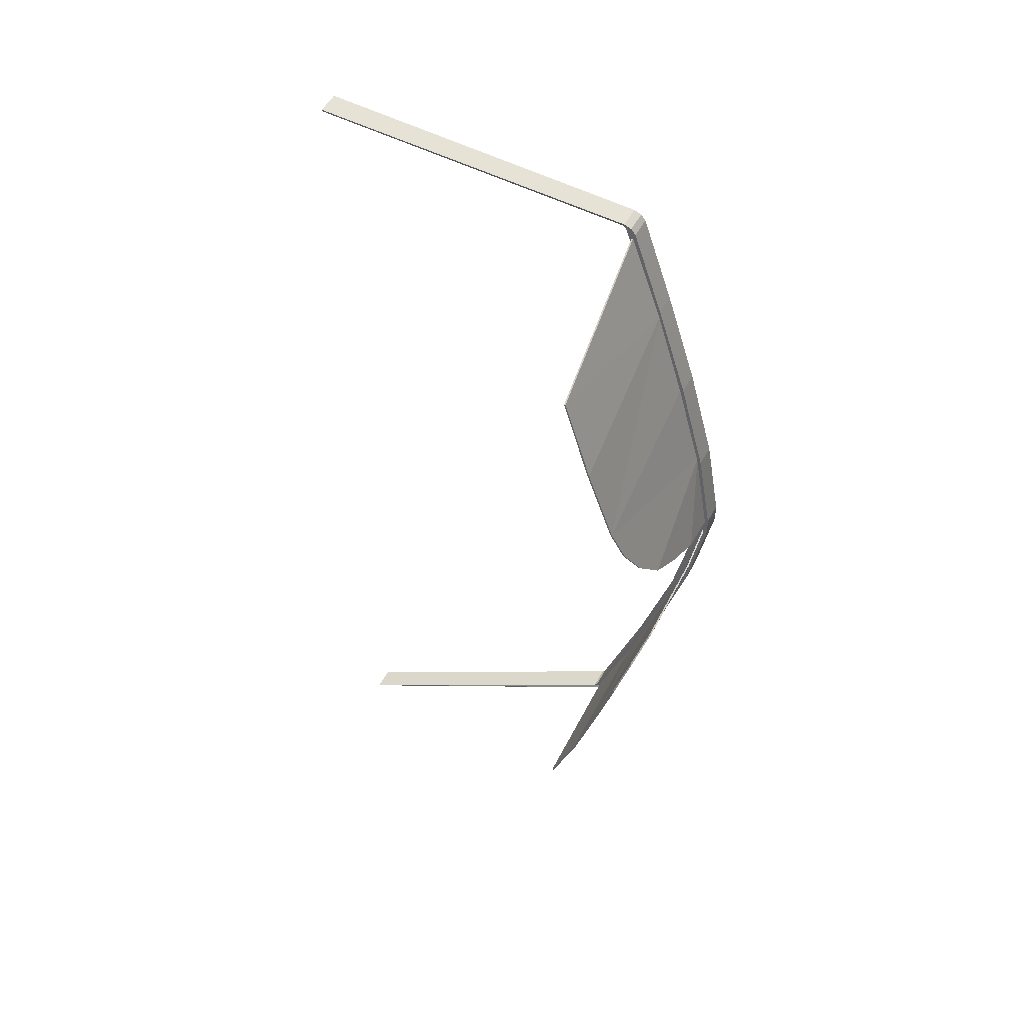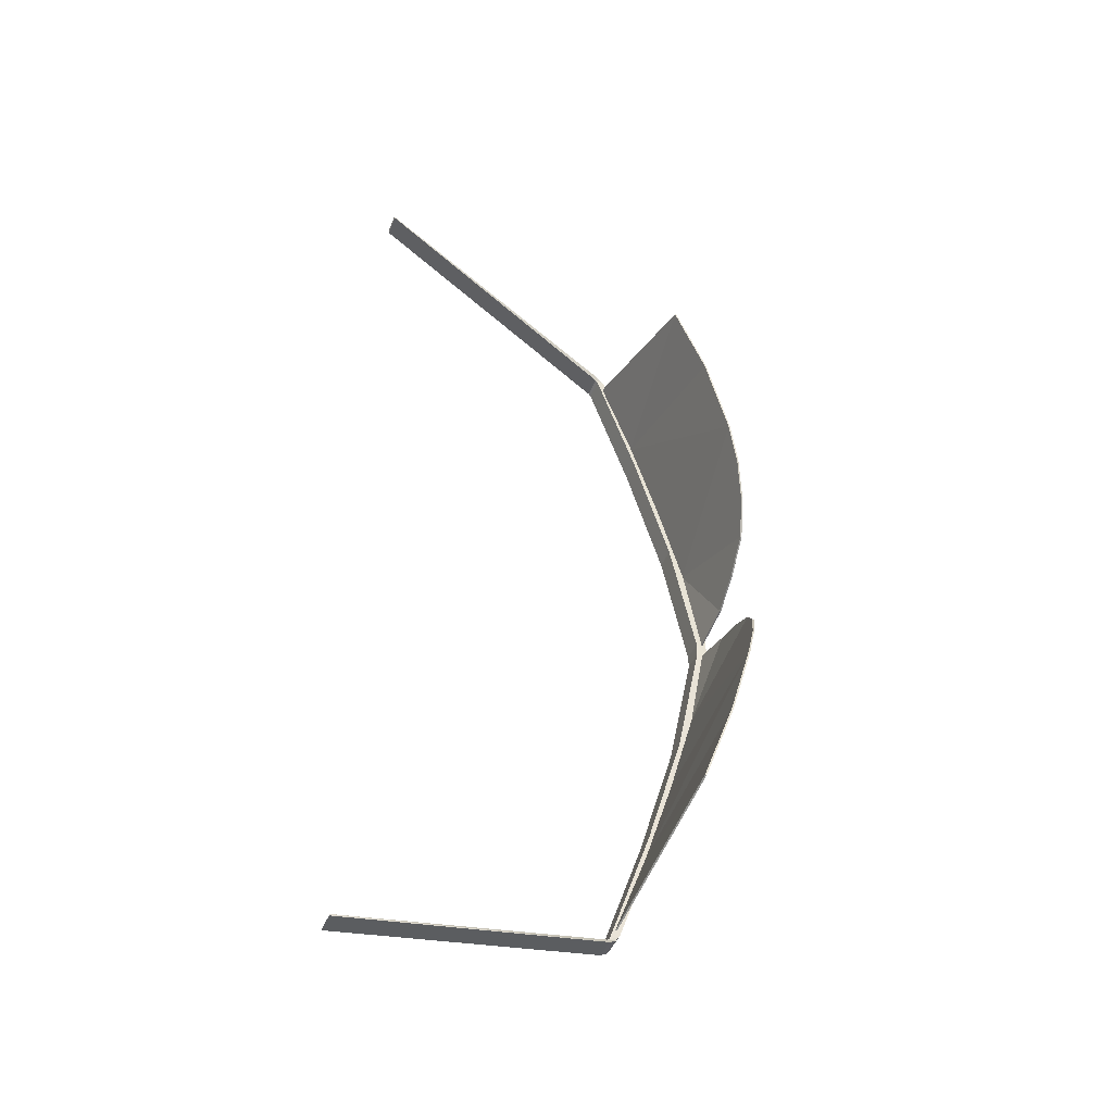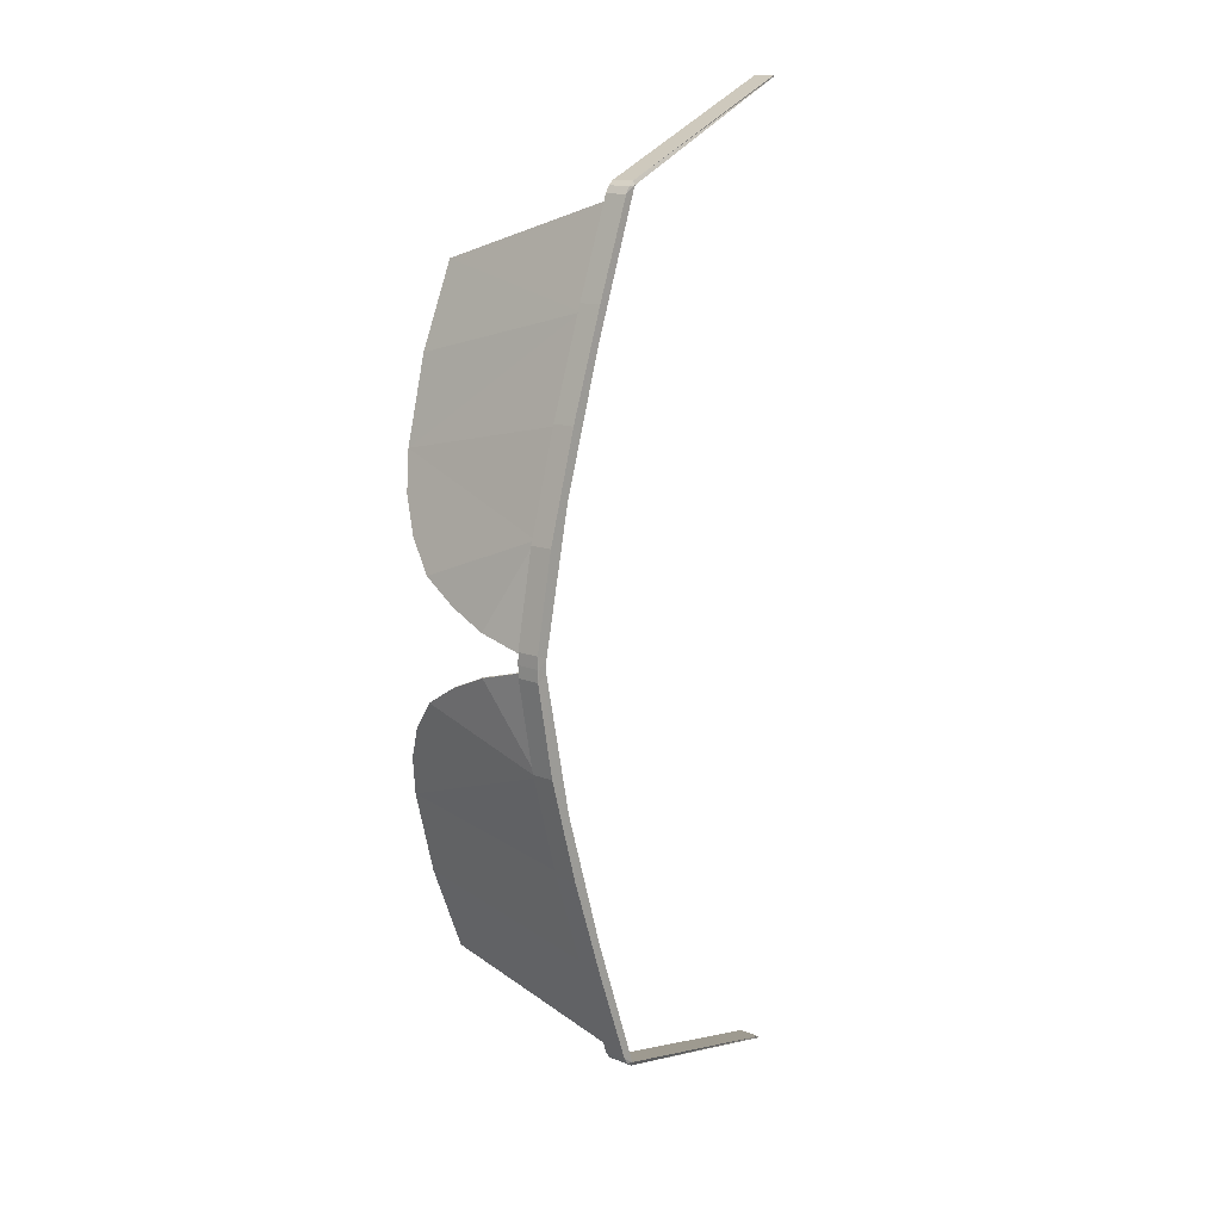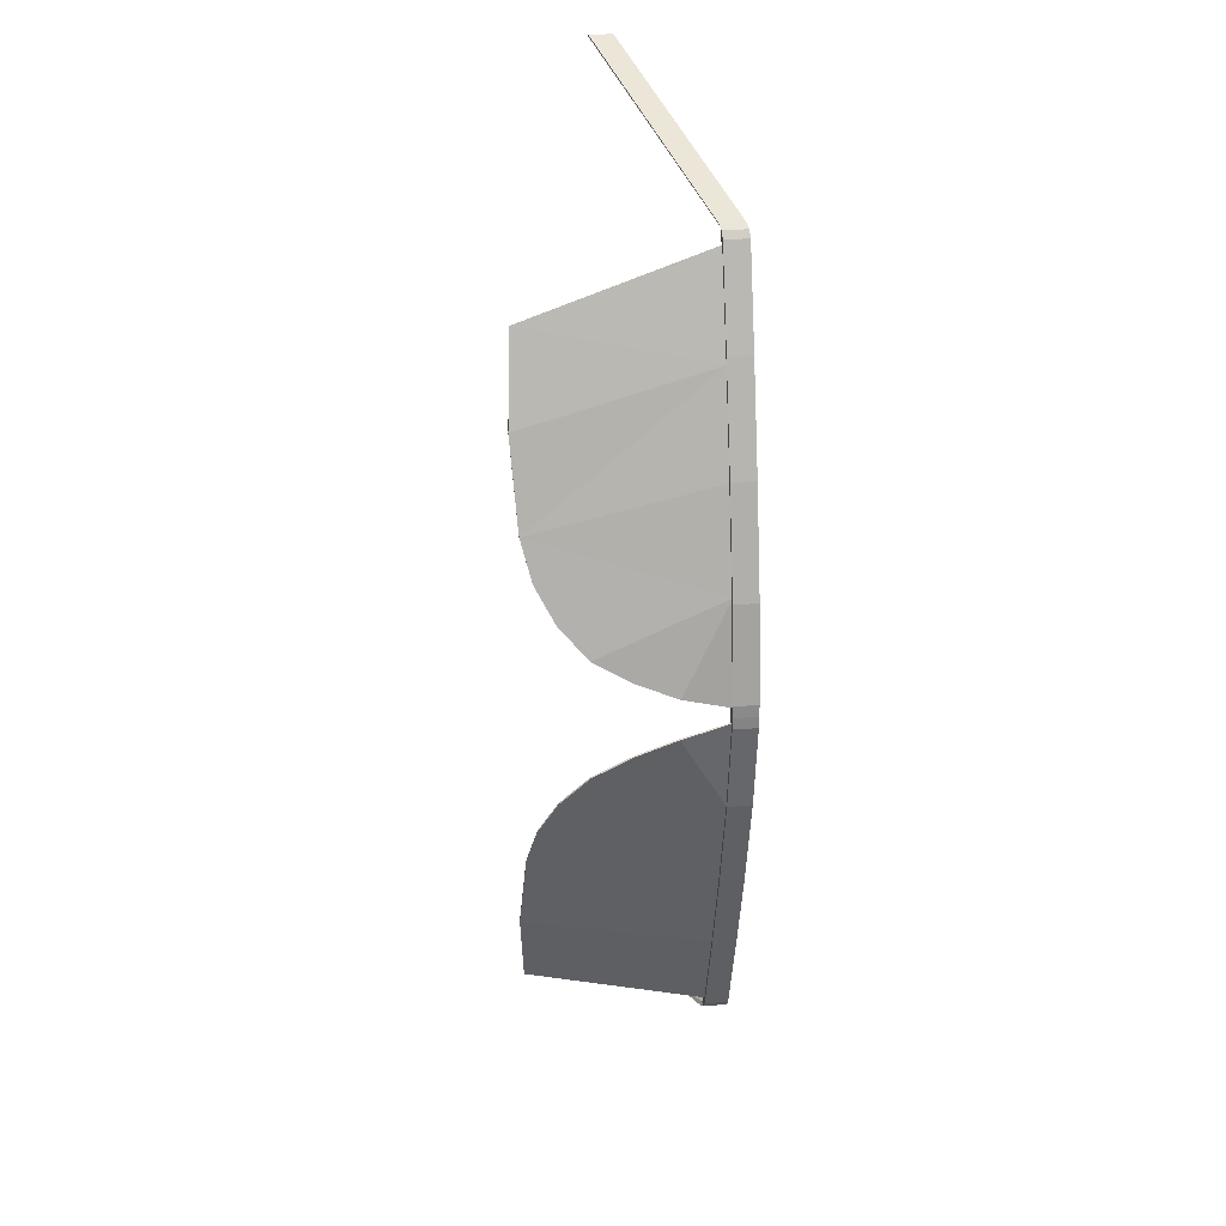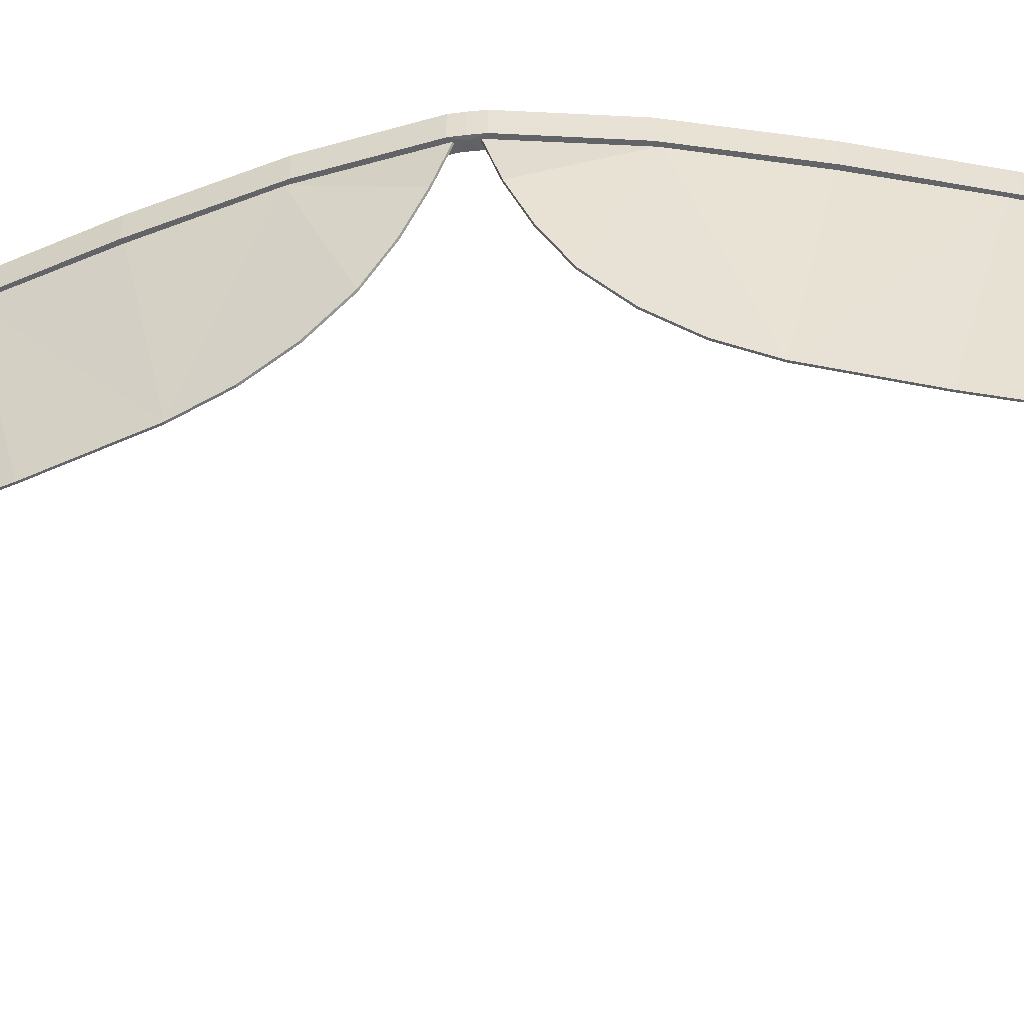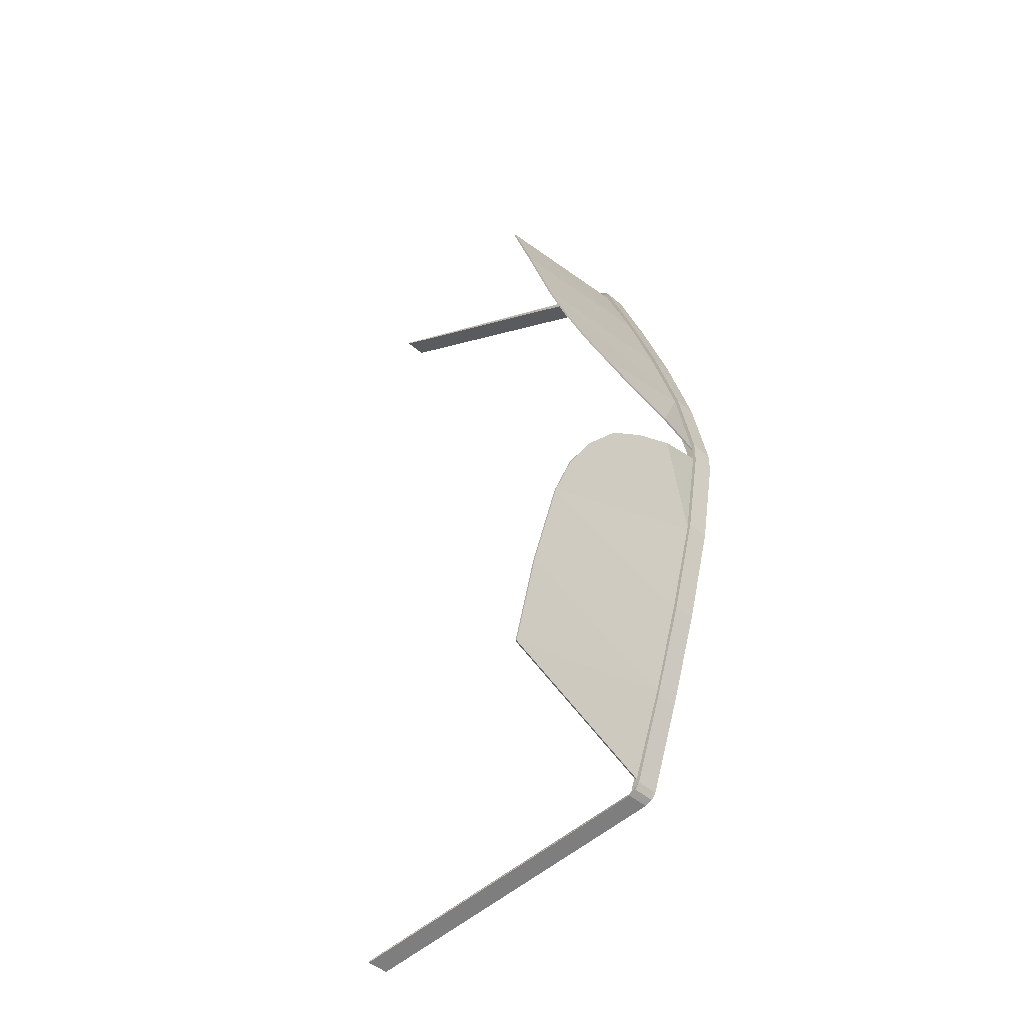
<metadata>
{"format":"obj","ext":"obj","renderer":"f3d","projection":"perspective","resolution":1024,"background":"white","views":[{"elev":51.1,"azim":27.2,"up":"+Z"},{"elev":-44.5,"azim":-20.7,"up":"+Z"},{"elev":13.1,"azim":132.5,"up":"+Z"},{"elev":27.9,"azim":83.3,"up":"+Z"},{"elev":-50.7,"azim":97.1,"up":"+Y"},{"elev":-46.6,"azim":45.7,"up":"+Z"}]}
</metadata>
<code>
o ColobotMesh_1.001_ColobotMesh_.001
v 0.4974 1.081 -0.3961
v 0.6094 1.081 -0.007771
v 0.6038 0.9541 -0.05968
v 0.571 0.8969 -0.1669
v 0.5141 0.8964 -0.3375
v 0.5327 1.081 -0.3012
v 0.5636 1.081 -0.205
v 0.5914 1.081 -0.1078
v 0.594 0.9261 -0.09101
v 0.5831 0.907 -0.1268
v 0.5447 0.8914 -0.2528
v 0.6118 1.033 -0.02062
v 0.6084 0.9923 -0.03748
v 0.4958 1.081 -0.3956
v 0.6078 1.081 -0.00729
v 0.6022 0.9542 -0.0592
v 0.5694 0.8969 -0.1664
v 0.5125 0.8965 -0.3371
v 0.5311 1.081 -0.3007
v 0.562 1.081 -0.2045
v 0.5898 1.081 -0.1074
v 0.5924 0.9261 -0.09053
v 0.5815 0.907 -0.1263
v 0.5431 0.8914 -0.2523
v 0.6102 1.033 -0.02014
v 0.6068 0.9923 -0.037
v 0.4974 1.081 0.3961
v 0.6094 1.081 0.007771
v 0.6038 0.9541 0.05968
v 0.571 0.8969 0.1669
v 0.5141 0.8964 0.3375
v 0.5327 1.081 0.3012
v 0.5636 1.081 0.205
v 0.5914 1.081 0.1078
v 0.594 0.9261 0.09101
v 0.5831 0.907 0.1268
v 0.5447 0.8914 0.2528
v 0.6118 1.033 0.02062
v 0.6084 0.9923 0.03748
v 0.4958 1.081 0.3956
v 0.6078 1.081 0.00729
v 0.6022 0.9542 0.0592
v 0.5694 0.8969 0.1664
v 0.5125 0.8965 0.3371
v 0.5311 1.081 0.3007
v 0.562 1.081 0.2045
v 0.5898 1.081 0.1074
v 0.5924 0.9261 0.09053
v 0.5815 0.907 0.1263
v 0.5431 0.8914 0.2523
v 0.6102 1.033 0.02014
v 0.6068 0.9923 0.037
f 4 6 7
f 1 6 5
f 8 3 9
f 4 7 8
f 8 2 12
f 6 4 11
f 17 20 19
f 14 18 19
f 16 21 22
f 17 21 20
f 21 16 26
f 19 18 24
f 4 17 24
f 1 14 19
f 13 26 16
f 9 22 23
f 5 18 14
f 3 16 22
f 8 21 15
f 12 25 26
f 7 20 21
f 11 24 18
f 2 15 25
f 6 19 20
f 10 23 17
f 10 4 8
f 21 17 23
f 8 9 10
f 13 8 12
f 5 6 11
f 13 3 8
f 11 4 24
f 25 21 26
f 21 23 22
f 17 19 24
f 25 15 21
f 6 1 19
f 3 13 16
f 10 9 23
f 1 5 14
f 9 3 22
f 2 8 15
f 13 12 26
f 8 7 21
f 5 11 18
f 12 2 25
f 7 6 20
f 4 10 17
f 30 33 32
f 27 31 32
f 34 35 29
f 30 34 33
f 34 38 28
f 32 37 30
f 43 45 46
f 40 45 44
f 42 48 47
f 43 46 47
f 47 52 42
f 45 50 44
f 30 50 43
f 27 45 40
f 39 42 52
f 35 49 48
f 31 40 44
f 29 48 42
f 34 41 47
f 38 52 51
f 33 47 46
f 37 44 50
f 28 51 41
f 32 46 45
f 36 43 49
f 36 34 30
f 47 49 43
f 34 36 35
f 39 38 34
f 31 37 32
f 39 34 29
f 37 50 30
f 51 52 47
f 47 48 49
f 43 50 45
f 51 47 41
f 32 45 27
f 29 42 39
f 36 49 35
f 27 40 31
f 35 48 29
f 28 41 34
f 39 52 38
f 34 47 33
f 31 44 37
f 38 51 28
f 33 46 32
f 30 43 36
o ColobotMesh_1_ColobotMesh_
v 0.1957 0.9984 0.5036
v 0.1957 1.022 0.5036
v 0.196 0.9984 -0.5034
v 0.196 1.022 -0.5034
v 0.1964 0.9986 0.5017
v 0.1964 1.022 0.5017
v 0.1968 0.9986 -0.5015
v 0.1968 1.022 -0.5015
v 0.596 1.079 -0.1041
v 0.5671 1.079 -0.2072
v 0.5334 1.079 -0.3088
v 0.596 1.103 -0.1041
v 0.5671 1.103 -0.2072
v 0.5334 1.103 -0.3088
v 0.5959 1.079 0.1037
v 0.5669 1.079 0.207
v 0.5332 1.079 0.3088
v 0.5959 1.103 0.1037
v 0.5669 1.103 0.207
v 0.5332 1.103 0.3088
v 0.6129 1.103 0.01151
v 0.6129 1.103 -0.01217
v 0.6131 1.103 -0.000329
v 0.6129 1.079 -0.01217
v 0.6129 1.079 0.01151
v 0.6131 1.079 -0.000329
v 0.4883 1.101 0.4126
v 0.5 1.103 0.4014
v 0.4953 1.103 0.4082
v 0.4886 1.077 -0.4123
v 0.5003 1.079 -0.4011
v 0.4956 1.079 -0.4079
v 0.5003 1.103 -0.4011
v 0.4886 1.101 -0.4123
v 0.4956 1.103 -0.4079
v 0.5 1.079 0.4014
v 0.4883 1.077 0.4126
v 0.4953 1.079 0.4082
v 0.6018 1.103 -0.007665
v 0.6018 1.103 0.007009
v 0.6106 1.103 -0.000328
v 0.602 1.103 -0.000328
v 0.6018 1.079 0.007009
v 0.6018 1.079 -0.007665
v 0.6095 1.079 -0.000329
v 0.602 1.079 -0.000328
v 0.4895 1.103 0.4063
v 0.4868 1.102 0.409
v 0.4889 1.103 0.4083
v 0.4898 1.079 -0.406
v 0.4871 1.079 -0.4088
v 0.4892 1.079 -0.4081
v 0.4871 1.102 -0.4088
v 0.4898 1.103 -0.406
v 0.4892 1.103 -0.4081
v 0.4868 1.079 0.409
v 0.4895 1.079 0.4063
v 0.4889 1.079 0.4083
v 0.5746 1.079 -0.1422
v 0.5351 1.079 -0.275
v 0.5746 1.103 -0.1422
v 0.5351 1.103 -0.275
v 0.5745 1.103 0.1418
v 0.5349 1.103 0.2749
v 0.5745 1.079 0.1418
v 0.5349 1.079 0.2749
f 115 92 95
f 111 96 91
f 83 85 66
f 70 67 77
f 55 59 60
f 54 58 57
f 54 53 89
f 72 69 68
f 71 68 67
f 55 56 86
f 63 66 65
f 62 65 64
f 73 77 78
f 75 78 76
f 61 64 74
f 79 89 90
f 81 90 88
f 82 86 87
f 84 87 85
f 80 88 69
f 91 94 93
f 94 92 93
f 95 98 97
f 98 96 97
f 91 96 98
f 94 98 95
f 59 103 105
f 99 100 101
f 102 103 104
f 105 106 107
f 108 109 110
f 99 109 108
f 102 106 105
f 58 100 108
f 72 71 116
f 110 89 108
f 107 86 105
f 82 104 103
f 79 101 100
f 64 65 113
f 73 75 93
f 75 74 93
f 79 81 101
f 81 80 101
f 82 84 104
f 84 83 104
f 85 87 107
f 87 86 107
f 88 90 110
f 90 89 110
f 102 112 114
f 112 111 113
f 99 116 118
f 116 115 117
f 76 78 97
f 78 77 97
f 63 62 112
f 67 68 117
f 117 115 95
f 113 111 91
f 63 83 66
f 73 70 77
f 56 55 60
f 53 54 57
f 79 54 89
f 71 72 68
f 70 71 67
f 82 55 86
f 62 63 65
f 61 62 64
f 75 73 78
f 74 75 76
f 76 61 74
f 81 79 90
f 80 81 88
f 84 82 87
f 83 84 85
f 72 80 69
f 94 91 98
f 92 94 95
f 60 59 105
f 100 99 108
f 103 102 105
f 57 58 108
f 93 92 73
f 115 70 92
f 86 56 60
f 72 99 80
f 70 115 71
f 92 70 73
f 99 101 80
f 71 115 116
f 89 53 57
f 72 116 99
f 58 79 100
f 89 57 108
f 59 82 103
f 86 60 105
f 114 66 106
f 59 55 82
f 107 106 85
f 58 54 79
f 114 112 113
f 64 91 74
f 66 114 65
f 106 66 85
f 91 93 74
f 65 114 113
f 106 102 114
f 64 113 91
f 109 99 118
f 118 116 117
f 97 96 76
f 111 61 96
f 118 69 109
f 63 102 83
f 61 111 62
f 96 61 76
f 102 104 83
f 62 111 112
f 110 109 88
f 63 112 102
f 67 95 77
f 69 118 68
f 109 69 88
f 95 97 77
f 68 118 117
f 67 117 95

</code>
